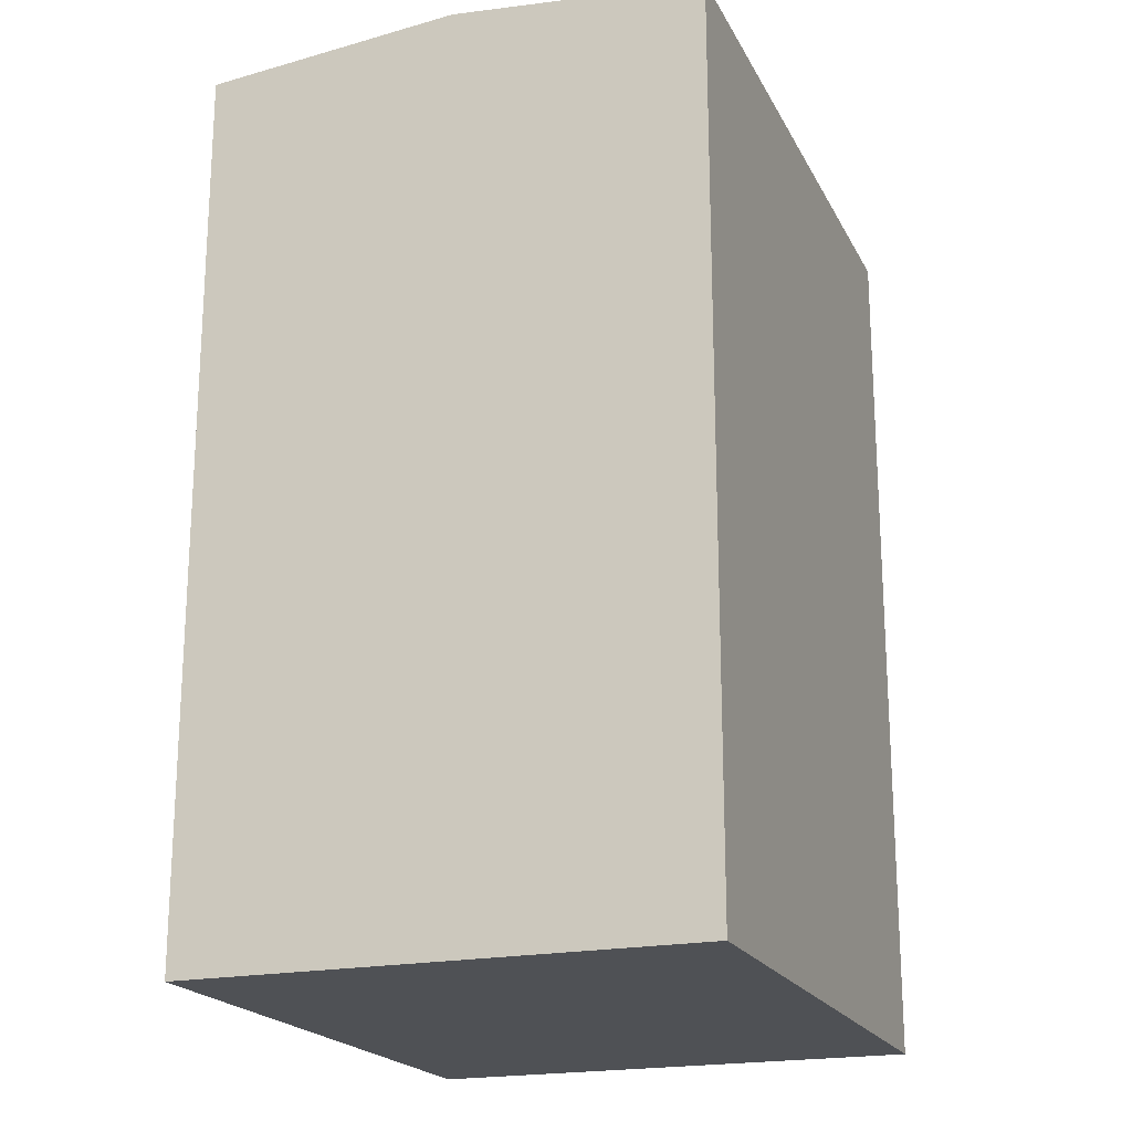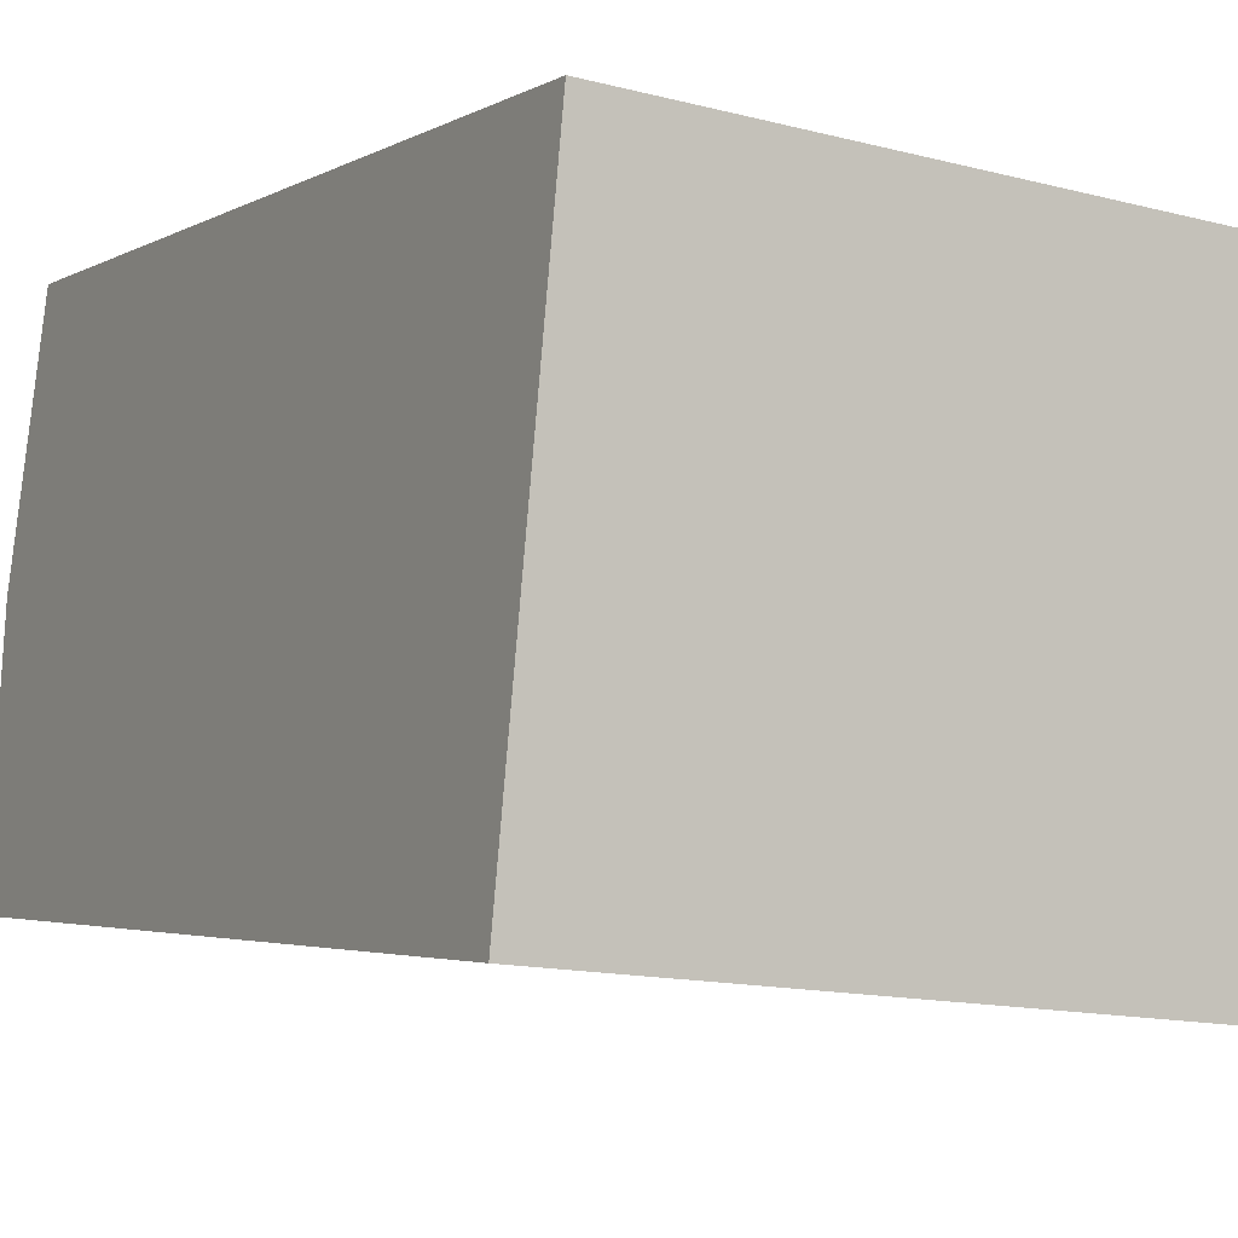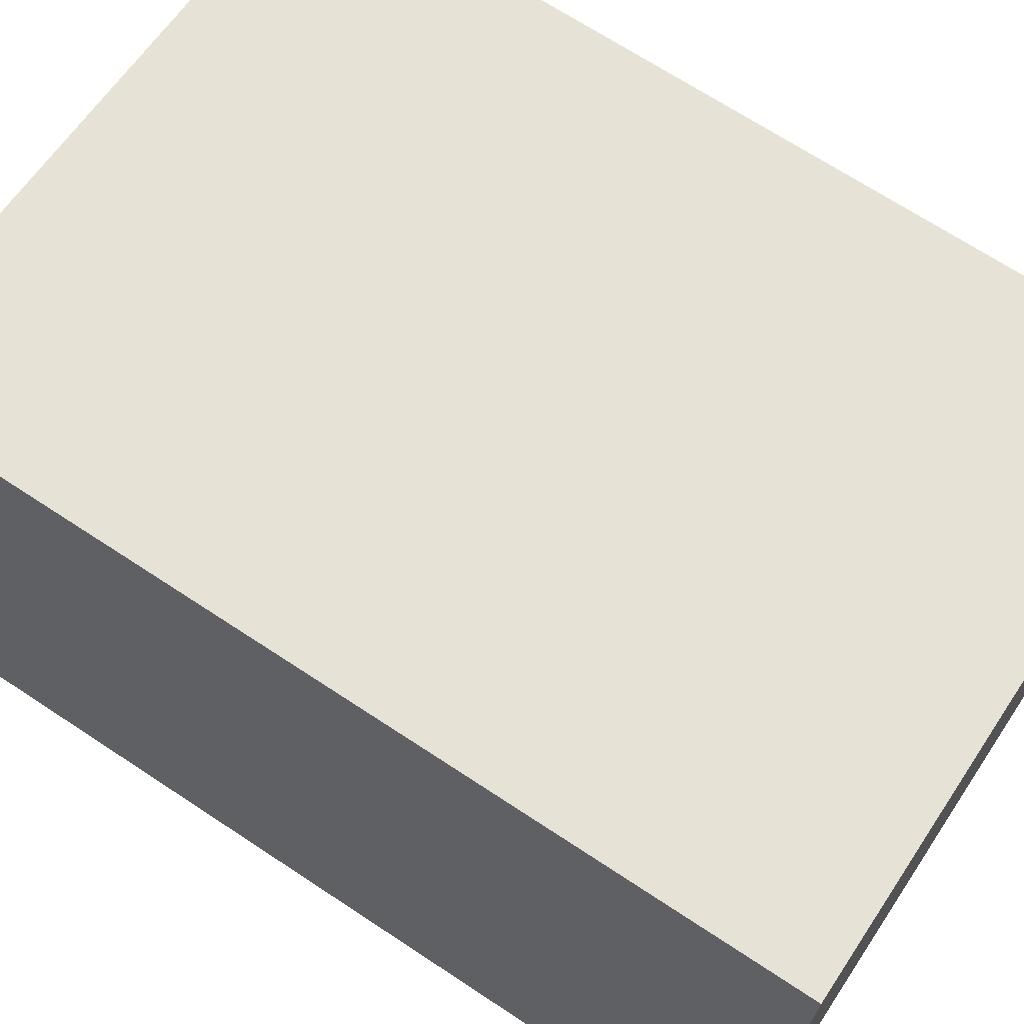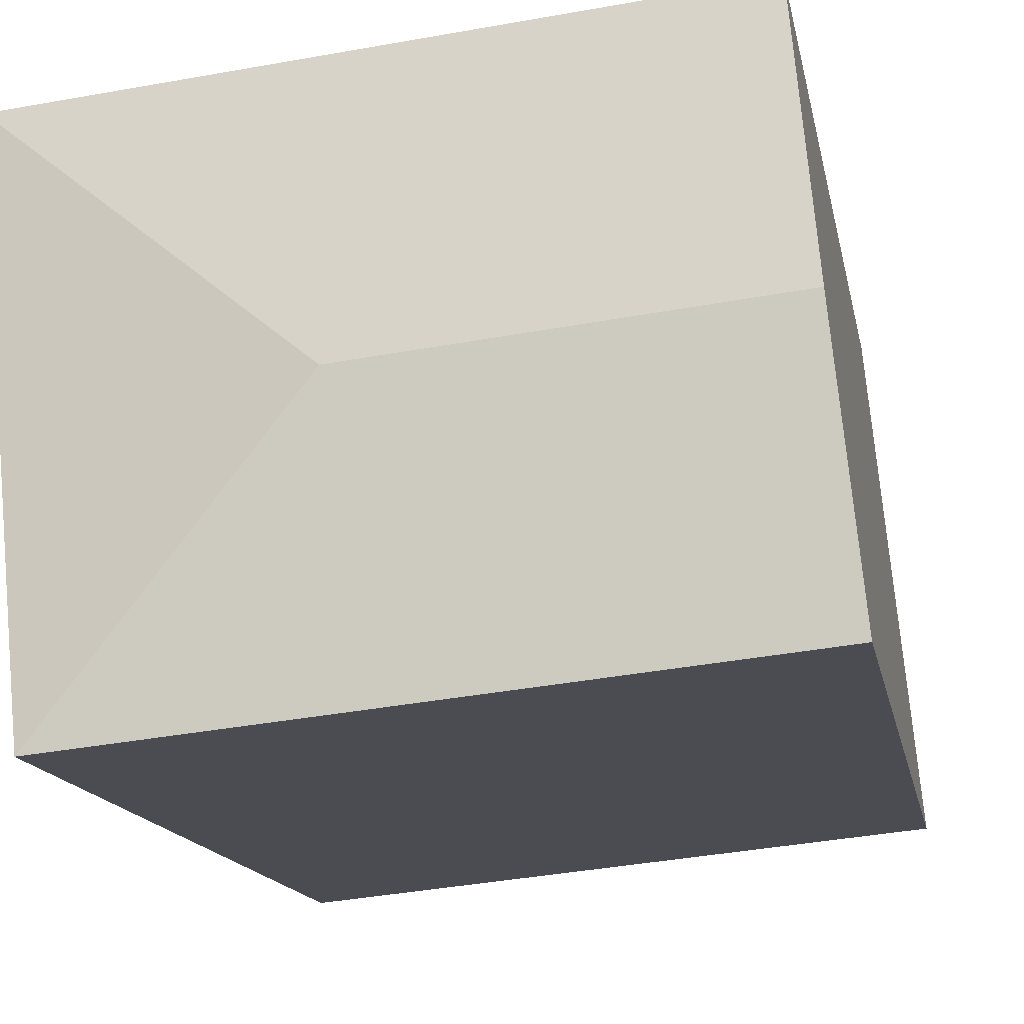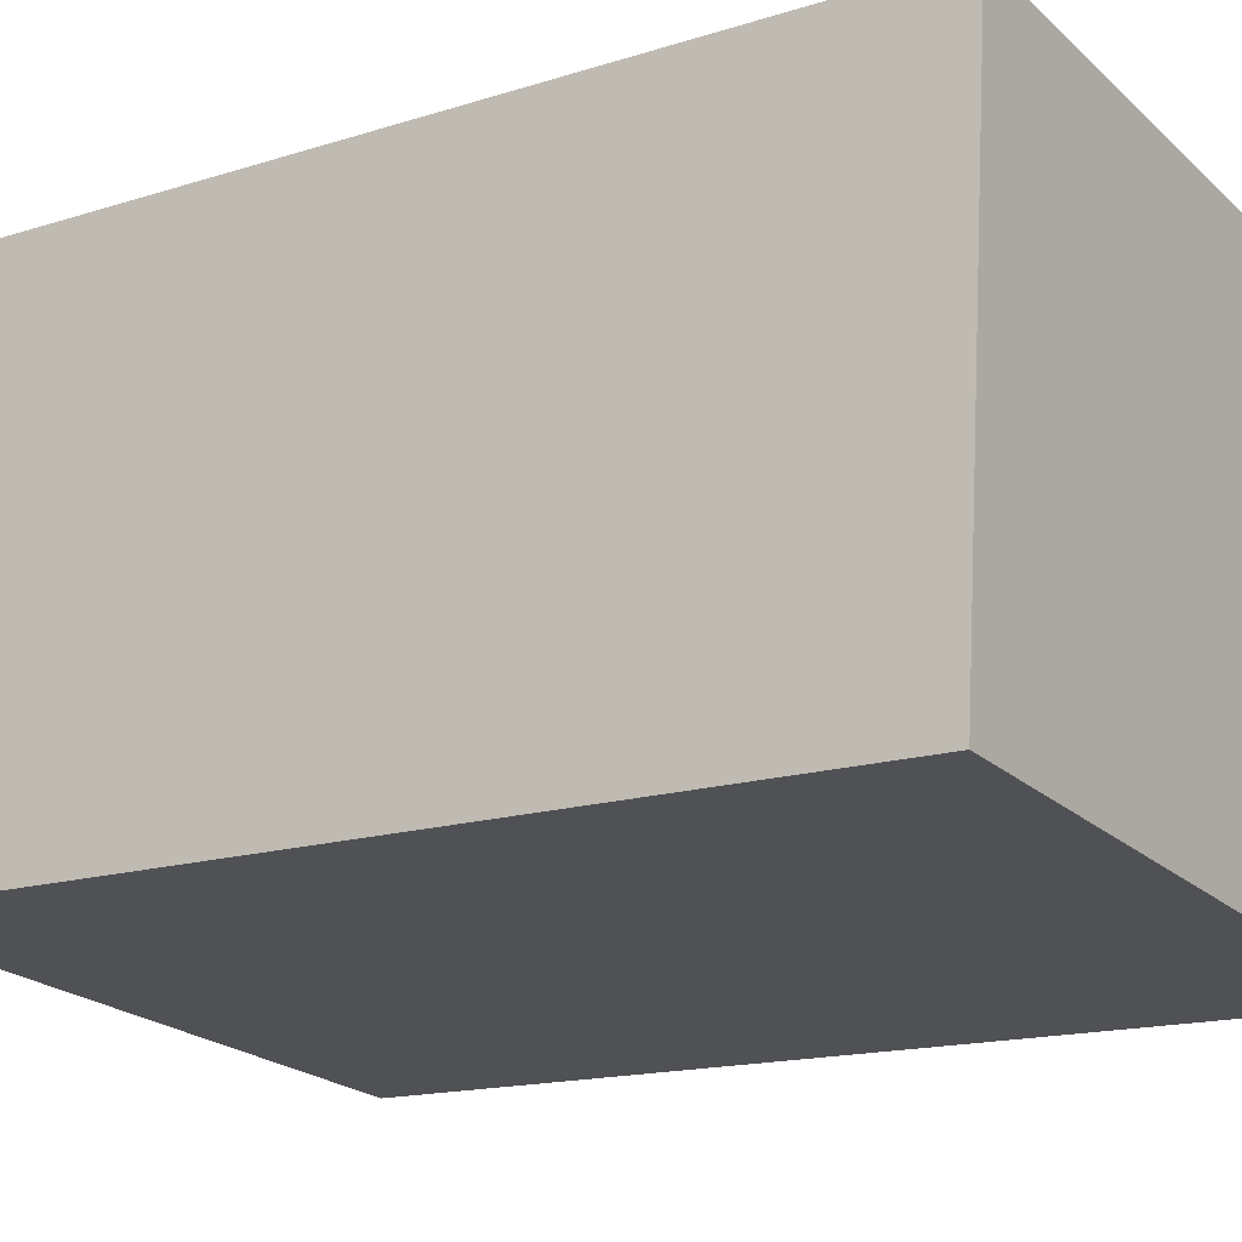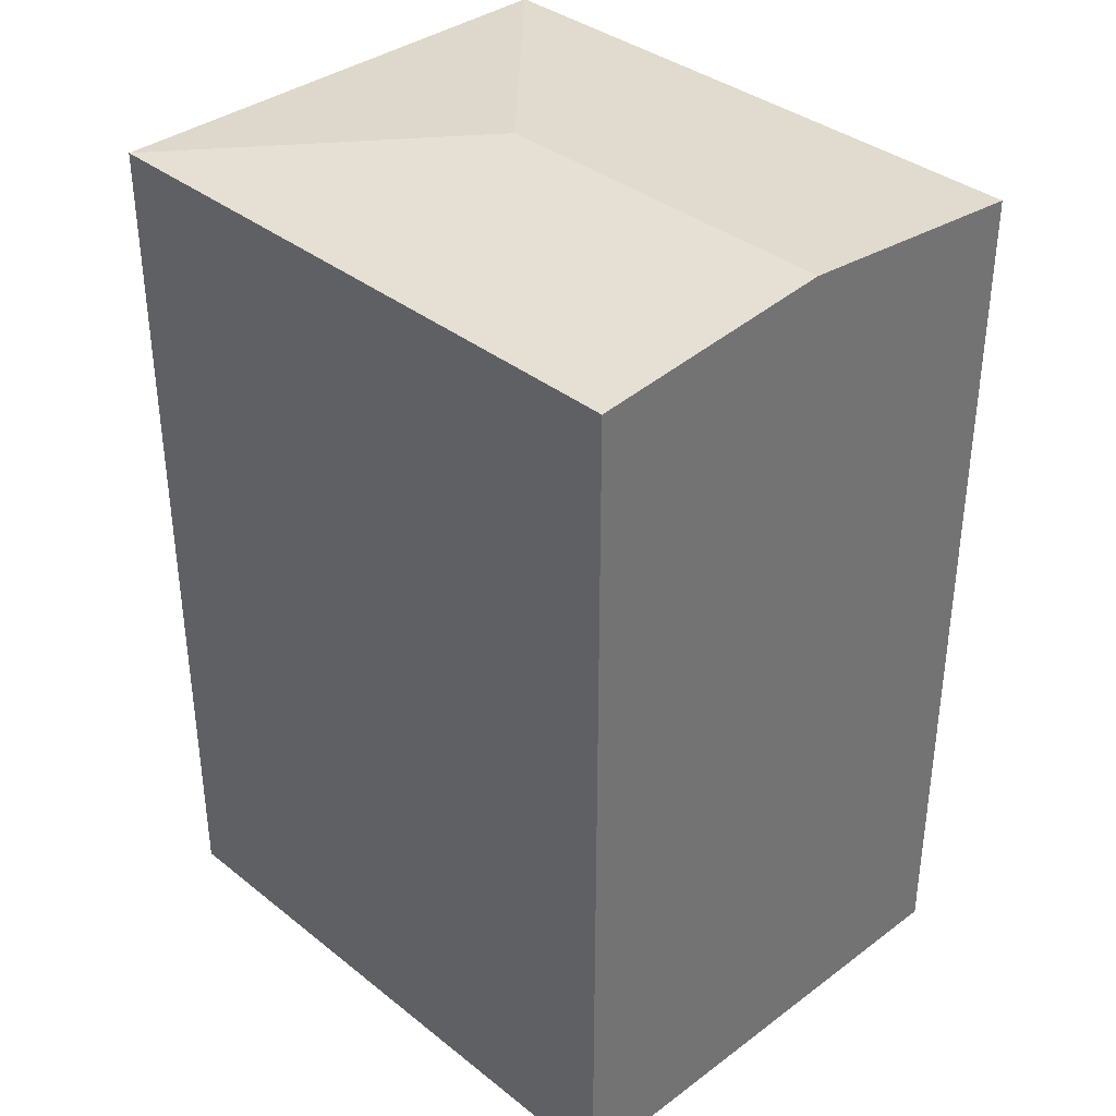
<metadata>
{"format":"obj","ext":"obj","renderer":"f3d","projection":"perspective","resolution":1024,"background":"white","views":[{"elev":-20.1,"azim":-63.9,"up":"+Y"},{"elev":-3.1,"azim":-28.8,"up":"+Z"},{"elev":68.8,"azim":-56.5,"up":"+Z"},{"elev":-14.9,"azim":-169.4,"up":"+Z"},{"elev":-15.6,"azim":-56.2,"up":"+Z"},{"elev":36.4,"azim":-128.6,"up":"+Y"}]}
</metadata>
<code>
v  11.33 26.46 6.284
v  1.394 25.8 14.64
v  19.35 25.8 12.88
v  0.697 26.46 7.327
v  17.94 25.8 -1.743
v  0 25.8 1.579e-15
v  0 0 0
v  1.394 -8.967e-16 14.64
v  0.697 -4.486e-16 7.327
v  19.35 -7.89e-16 12.88
v  17.94 1.067e-16 -1.743
g defaultobject
f 1 2 3
f 2 1 4
f 1 3 5
f 6 1 5
f 1 6 4
f 7 4 6
f 4 7 2
f 2 7 8
f 8 7 9
f 8 3 2
f 3 8 10
f 10 5 3
f 5 10 11
f 11 6 5
f 6 11 7
f 9 10 8
f 10 9 7
f 10 7 11

</code>
